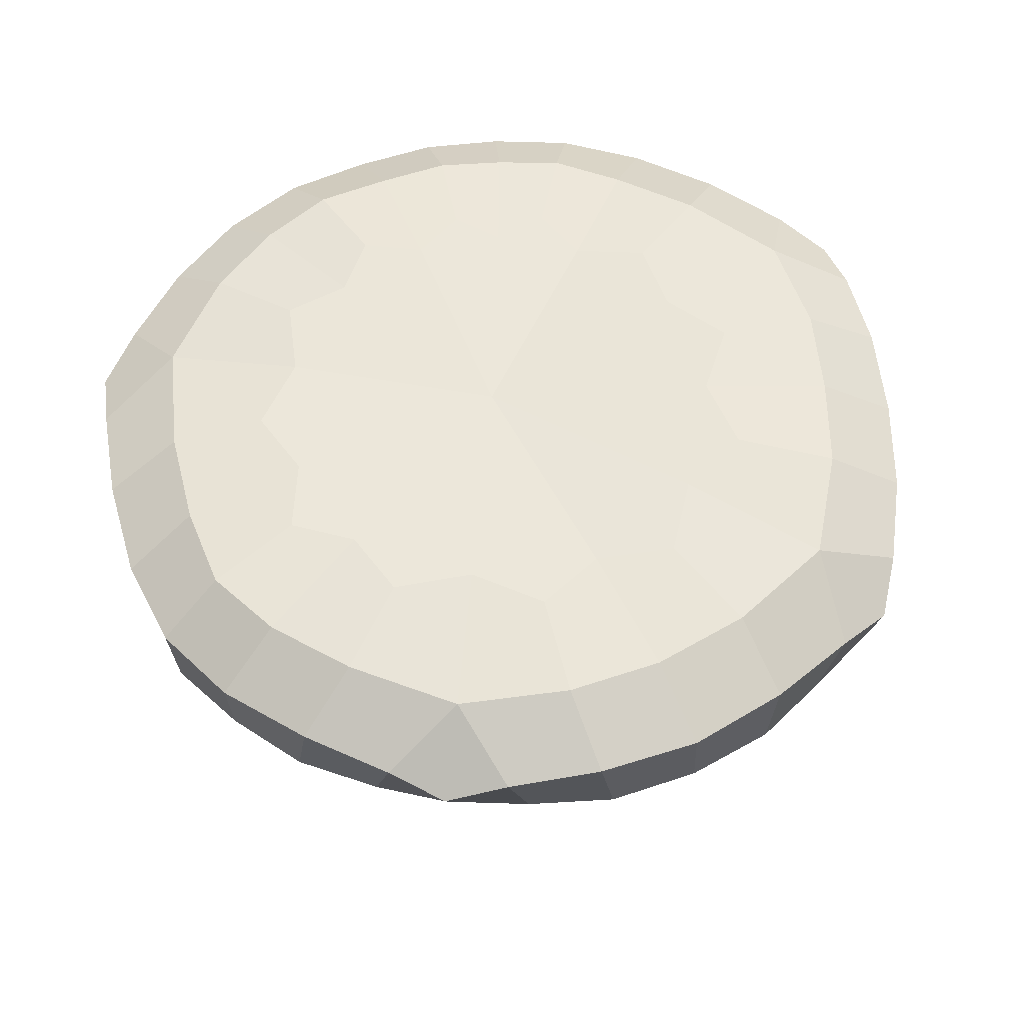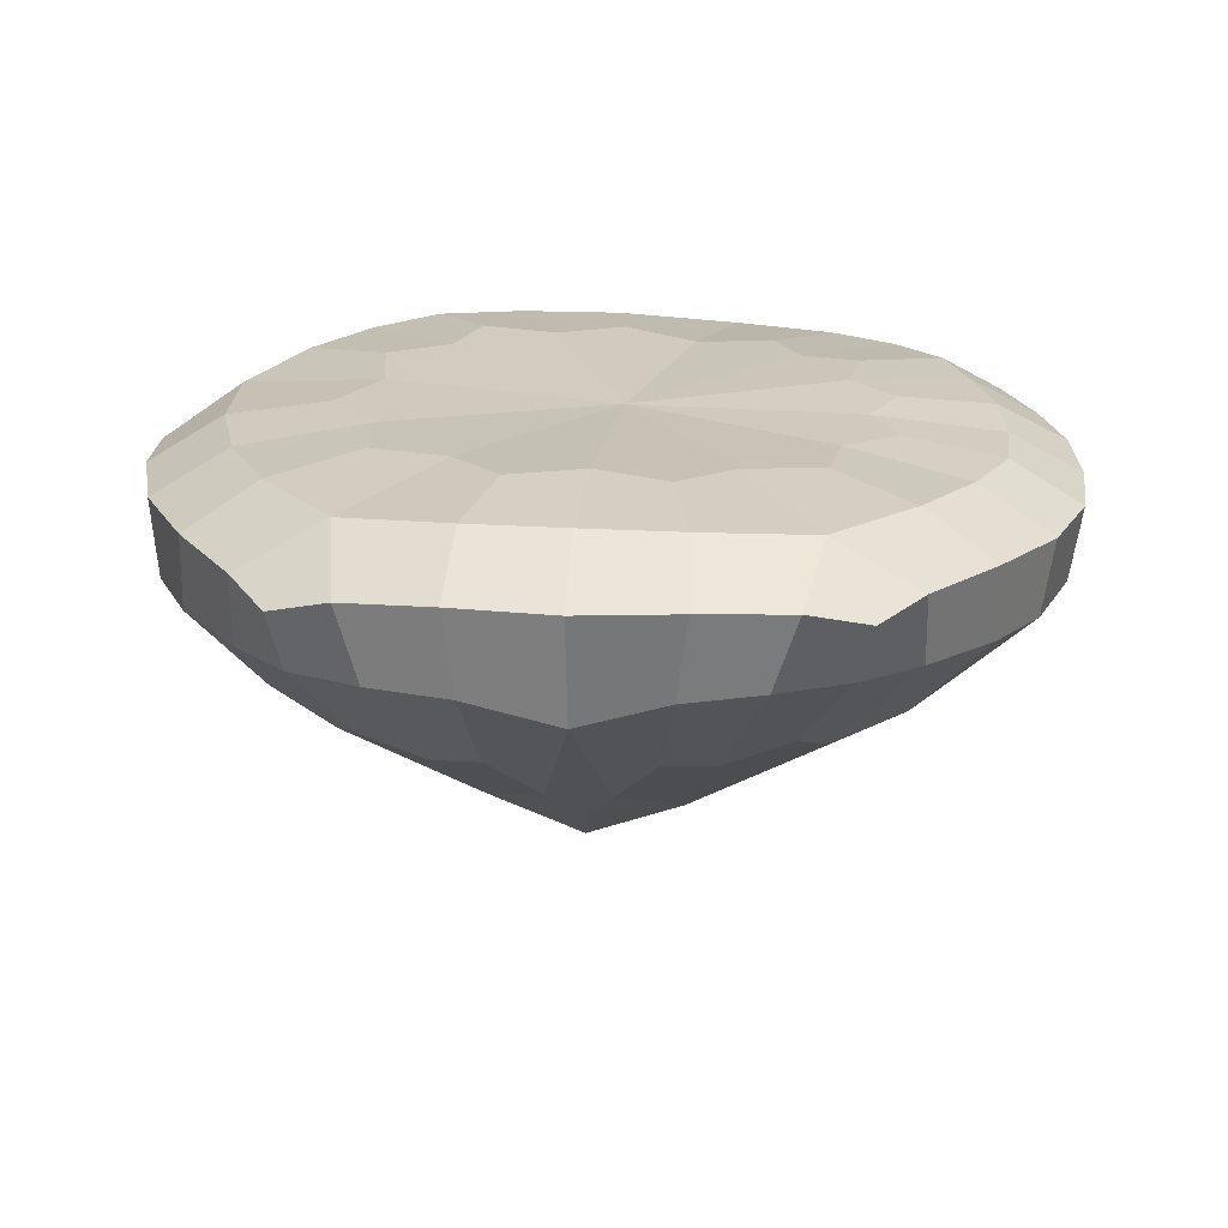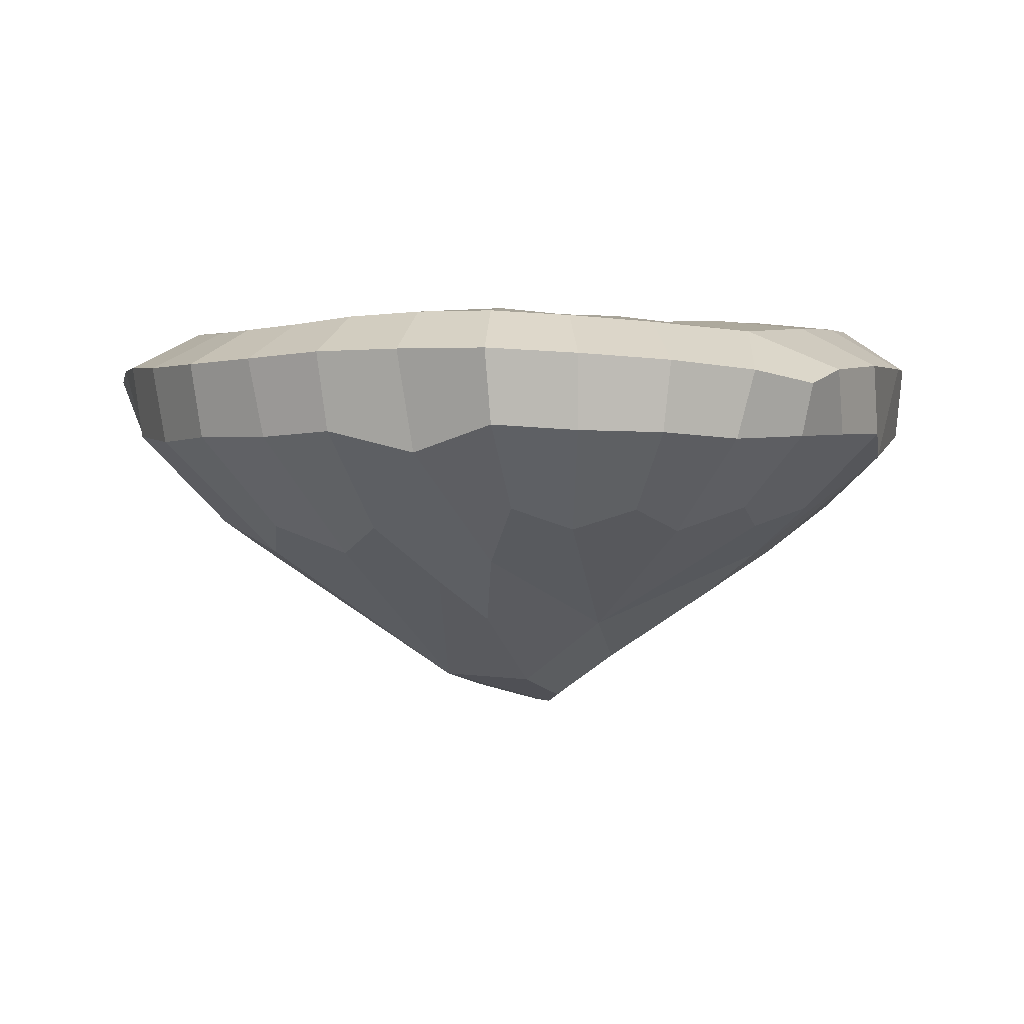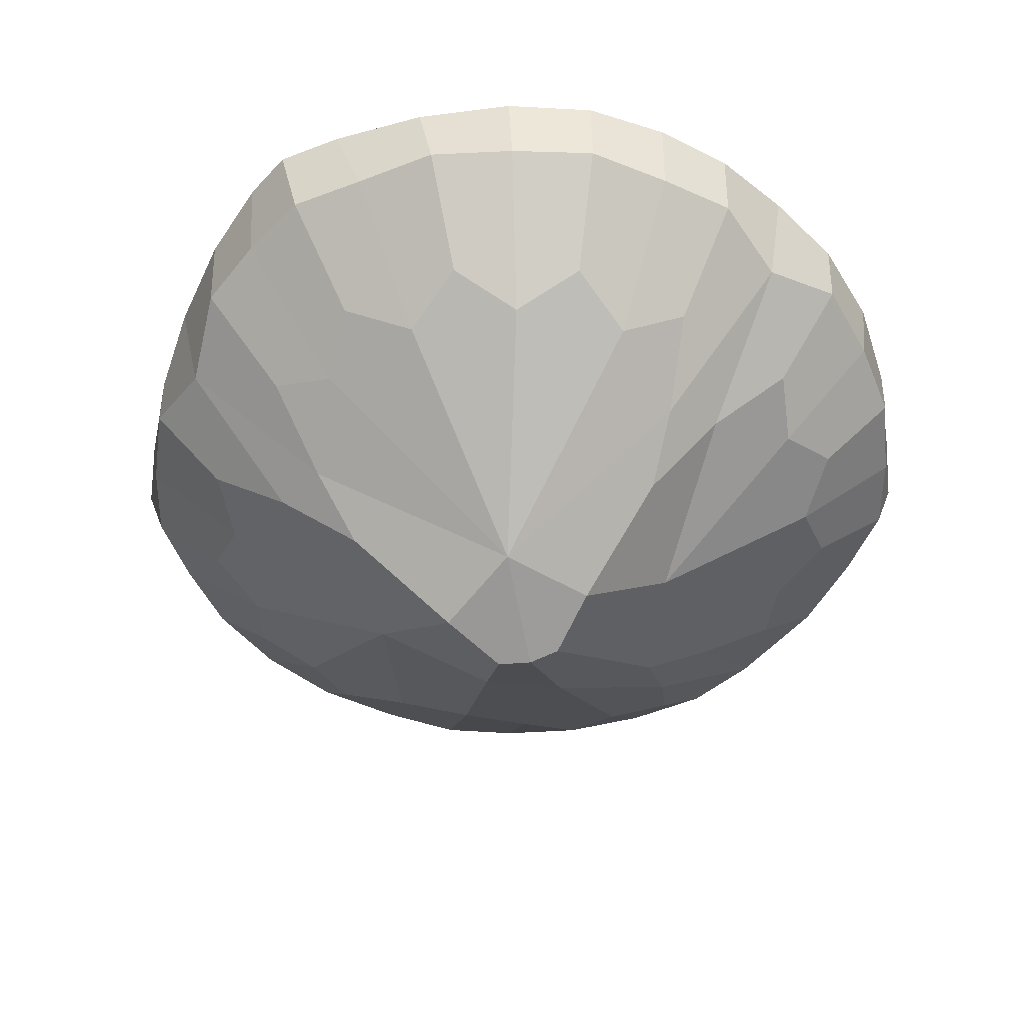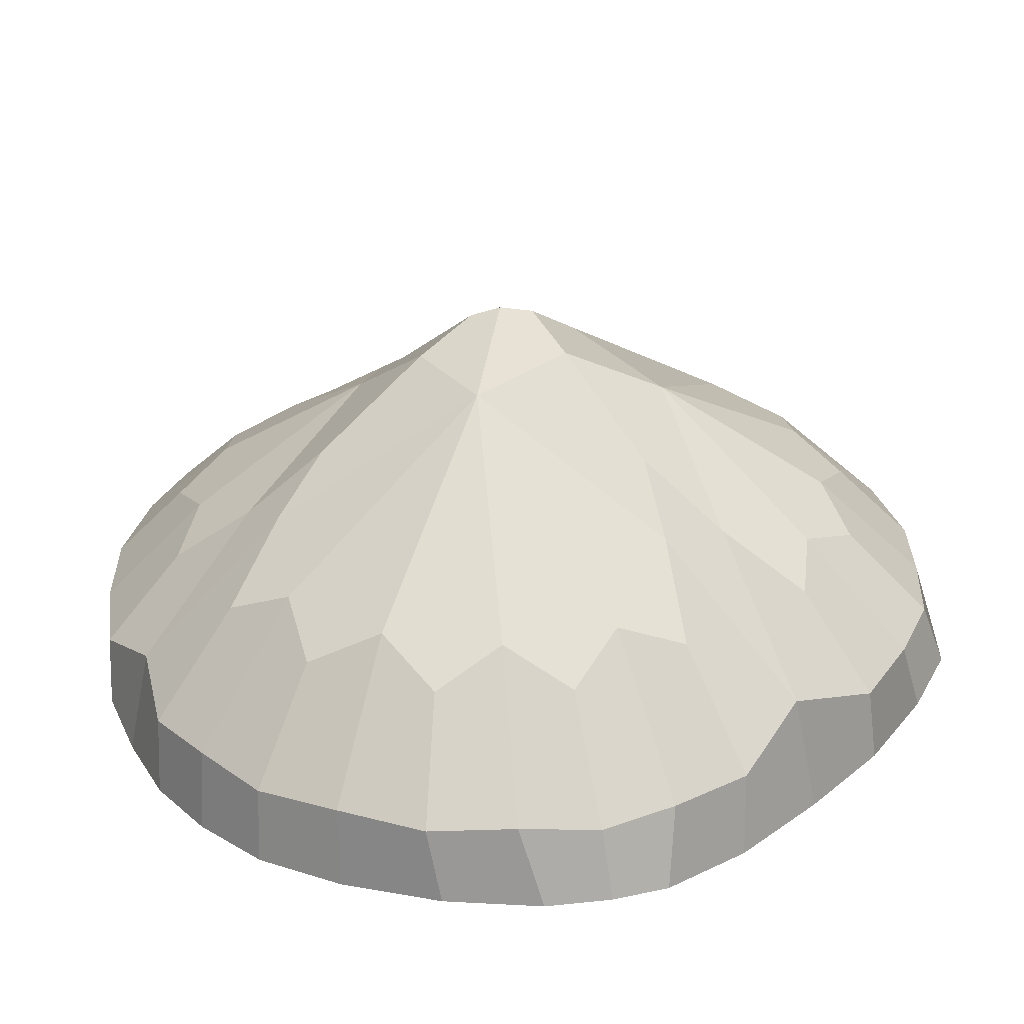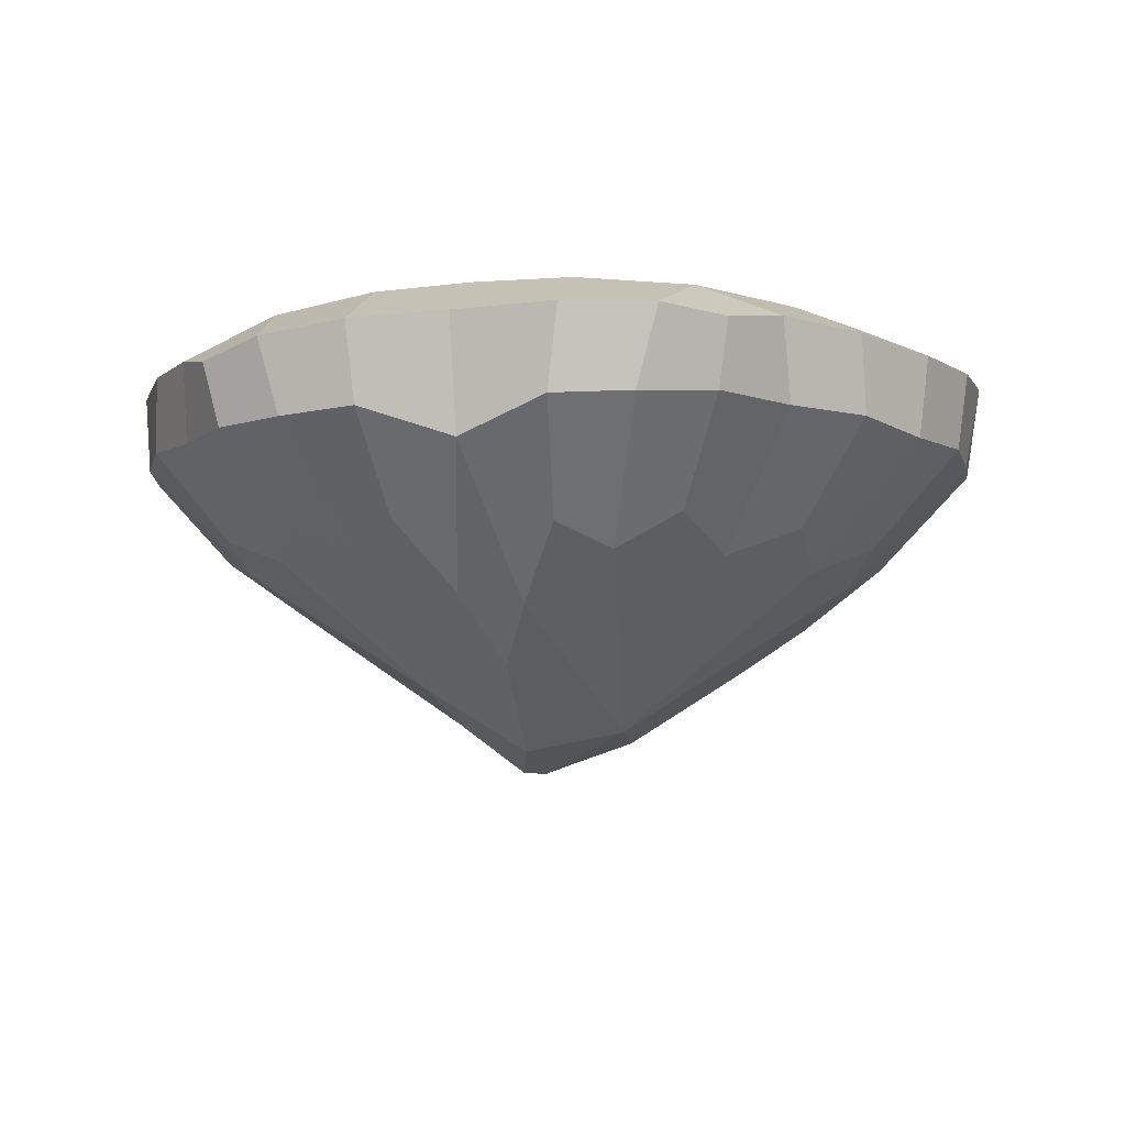
<metadata>
{"format":"obj","ext":"obj","renderer":"f3d","projection":"perspective","resolution":1024,"background":"white","views":[{"elev":54.7,"azim":42.5,"up":"+Y"},{"elev":21.8,"azim":141.2,"up":"+Y"},{"elev":1.0,"azim":-97.9,"up":"+Y"},{"elev":-52.3,"azim":-157.1,"up":"+Y"},{"elev":-58.3,"azim":2.2,"up":"+Z"},{"elev":-9.5,"azim":150.0,"up":"+Y"}]}
</metadata>
<code>
o Cylinder
v 0.008083 0.1748 -0.8213
v 0.2964 0.1805 -0.7609
v 0.5374 0.1119 -0.5439
v 0.7755 0.1696 -0.3029
v 0.8395 0.1646 -0.01665
v 0.7881 0.1756 0.317
v 0.5833 0.1568 0.5854
v 0.3323 0.1592 0.7645
v 0.02115 0.1789 0.8578
v -0.3005 0.1311 0.7656
v -0.6257 0.1747 0.5909
v -0.7999 0.1631 0.3301
v -0.8504 0.178 0.009693
v -0.7311 0.1363 -0.2913
v -0.5919 0.1677 -0.5746
v -0.323 0.1608 -0.7692
v -0.03845 0.4114 0.02008
v 0.1412 0.404 -0.7164
v 0.4698 0.422 -0.4735
v 0.7167 0.4039 -0.1424
v 0.6495 0.4037 0.2798
v 0.4208 0.4002 0.6142
v 0.03508 0.4128 0.7399
v -0.2855 0.4089 0.6631
v -0.6405 0.3807 0.391
v -0.7255 0.4038 0.01351
v -0.6463 0.4132 -0.2733
v -0.5028 0.3955 -0.5067
v -0.2684 0.3898 -0.6547
v 0.3134 -0.2722 0.004948
v 0.01786 -0.2579 0.3177
v -0.3001 -0.2249 0.1474
v -0.05022 -0.3518 -0.1485
v -0.8678 0.3228 0.007181
v -0.3284 0.3213 0.8021
v 0.1608 0.1847 -0.819
v 0.4323 0.175 -0.6854
v 0.6906 0.1713 -0.4445
v 0.05047 0.3239 -0.8623
v 0.8352 0.168 -0.1661
v -0.3263 0.3139 -0.7951
v 0.8384 0.1777 0.1511
v -0.6059 0.321 -0.6045
v 0.7083 0.1798 0.473
v -0.778 0.3331 -0.3277
v 0.4599 0.1426 0.6811
v -0.811 0.296 0.3627
v 0.1872 0.1809 0.8364
v -0.1439 0.1789 0.8552
v 0.03211 0.3272 0.8772
v -0.4866 0.1791 0.707
v 0.3903 0.3105 0.7799
v -0.7399 0.1695 0.4754
v 0.7947 0.3262 0.3317
v -0.8486 0.1742 0.1747
v 0.8648 0.3138 -0.05327
v -0.83 0.1883 -0.1535
v 0.5729 0.33 -0.5821
v -0.692 0.1774 -0.4543
v 0.2809 0.3309 -0.8133
v -0.4752 0.1687 -0.6943
v -0.1595 0.1747 -0.8206
v 0.07322 0.4259 -0.4249
v 0.291 0.4374 -0.2928
v 0.331 0.4196 -0.6021
v 0.5993 0.4198 -0.3335
v 0.4252 0.4301 -0.07451
v 0.4046 0.4226 0.1888
v 0.7039 0.4059 0.09047
v 0.5632 0.4058 0.4457
v 0.2481 0.4274 0.388
v 0.01742 0.4314 0.4885
v 0.2122 0.4112 0.7004
v -0.1995 0.4278 0.4339
v -0.1276 0.4136 0.7383
v -0.4553 0.3993 0.5525
v -0.4027 0.4147 0.2471
v -0.4785 0.4234 0.02144
v -0.711 0.3933 0.1811
v -0.4282 0.4279 -0.1683
v -0.708 0.4125 -0.1381
v -0.3341 0.4153 -0.3205
v -0.5863 0.4063 -0.403
v -0.179 0.412 -0.4125
v -0.4075 0.3893 -0.5998
v -0.08947 0.3982 -0.6995
v -0.01163 -0.0601 -0.5742
v 0.1233 -0.3915 -0.06076
v -0.004086 -0.4213 0.08614
v -0.1649 -0.3567 0.01189
v 0.2091 -0.05091 0.5675
v 0.5867 -0.04541 -0.2212
v 0.6025 -0.04021 0.2144
v 0.4427 -0.07284 0.372
v 0.01652 -0.01406 0.6599
v -0.1464 -0.07711 0.5617
v -0.4797 -0.0136 0.4462
v -0.4208 -0.06787 -0.4023
v -0.6097 -0.01999 0.2532
v -0.09693 -0.3122 0.2128
v -0.2755 -0.07838 0.4964
v 0.1416 -0.3181 0.1864
v 0.4131 -0.1288 -0.3142
v 0.2018 -0.05901 -0.5279
v 0.5837 0.3128 0.6468
v 0.8124 0.3194 -0.2824
v -0.6714 0.3042 0.5699
v -0.2358 -0.07058 -0.5396
v -0.4513 -0.1266 -0.2118
v -0.522 -0.08324 -0.1133
v -0.6435 -0.01548 0.0343
v 0.636 -0.04573 -0.009041
v 0.3008 -0.1477 -0.3669
v 0.5915 0.007006 0.3592
v 0.5017 0.2774 0.7385
v 0.8744 0.2863 -0.1762
v -0.4105 0.02264 0.5722
v -0.6087 0.02752 0.3921
v -0.774 0.2721 0.4881
v -0.1381 -0.008526 -0.6442
v 0.2263 0.4368 -0.4328
v 0.4318 0.4389 -0.2276
v -0.484 0.3149 -0.7165
v 0.5044 0.4262 0.0661
v 0.3975 0.4255 0.3376
v 0.1569 0.4323 0.5175
v -0.1008 0.4339 0.5505
v -0.3475 0.4211 0.4009
v -0.5241 0.4171 0.1454
v -0.527 0.4305 -0.09387
v -0.4358 0.424 -0.2908
v -0.3051 0.4106 -0.4335
v -0.06465 0.4181 -0.5012
v -0.3659 -0.2102 -0.101
v -0.06324 -0.4009 0.09571
v -0.1649 -0.1705 0.4128
v 0.05986 -0.4223 0.06434
v 0.2671 -0.2493 -0.2406
v 0.5699 -0.007336 -0.3506
v -0.8534 0.3117 0.1885
v 0.1185 0.003474 -0.6354
v -0.1496 0.3268 0.8693
v 0.699 0.3266 0.5049
v 0.7067 0.3316 -0.4336
v -0.8414 0.3329 -0.167
v -0.5099 0.3195 0.6928
v 0.3109 -0.09204 0.4516
v -0.1374 0.3225 -0.8414
v 0.1402 0.02692 0.6981
v 0.1748 0.3038 -0.8725
v -0.7035 0.3306 -0.4759
v 0.2189 0.3249 0.8391
v 0.8461 0.3249 0.1357
v 0.4273 0.3368 -0.7126
v -0.3797 -0.01286 -0.5435
v -0.5416 -0.01379 -0.353
v -0.679 0.02697 -0.09392
v -0.7021 0.02465 0.151
v -0.1031 0.02289 0.7074
v 0.6929 0.008036 0.1202
v 0.6832 0.004652 -0.1335
v 0.3309 -0.01842 -0.5316
f 6 44 114 93
f 7 94 114 44
f 30 93 114 94
f 7 105 115 46
f 22 52 115 105
f 8 46 115 52
f 4 106 116 40
f 20 56 116 106
f 5 40 116 56
f 10 51 117 101
f 11 97 117 51
f 32 101 117 97
f 11 53 118 97
f 12 99 118 53
f 32 97 118 99
f 11 107 119 53
f 25 47 119 107
f 12 53 119 47
f 16 62 120 108
f 1 87 120 62
f 33 108 120 87
f 17 64 121 63
f 19 65 121 64
f 18 63 121 65
f 17 67 122 64
f 20 66 122 67
f 19 64 122 66
f 29 41 123 85
f 41 16 61 123
f 123 61 15 43
f 85 123 43 28
f 17 68 124 67
f 21 69 124 68
f 20 67 124 69
f 17 71 125 68
f 22 70 125 71
f 21 68 125 70
f 17 72 126 71
f 23 73 126 72
f 22 71 126 73
f 17 74 127 72
f 24 75 127 74
f 23 72 127 75
f 17 77 128 74
f 25 76 128 77
f 24 74 128 76
f 17 78 129 77
f 26 79 129 78
f 25 77 129 79
f 17 80 130 78
f 27 81 130 80
f 26 78 130 81
f 17 82 131 80
f 28 83 131 82
f 27 80 131 83
f 17 84 132 82
f 29 85 132 84
f 28 82 132 85
f 17 63 133 84
f 18 86 133 63
f 29 84 133 86
f 33 90 134 109
f 32 110 134 90
f 14 109 134 110
f 33 89 135 90
f 31 100 135 89
f 32 90 135 100
f 10 101 136 96
f 32 100 136 101
f 31 96 136 100
f 33 88 137 89
f 30 102 137 88
f 31 89 137 102
f 33 113 138 88
f 3 103 138 113
f 30 88 138 103
f 3 38 139 103
f 4 92 139 38
f 30 103 139 92
f 26 34 140 79
f 34 13 55 140
f 140 55 12 47
f 79 140 47 25
f 33 87 141 104
f 1 36 141 87
f 2 104 141 36
f 23 75 142 50
f 75 24 35 142
f 142 35 10 49
f 50 142 49 9
f 21 70 143 54
f 70 22 105 143
f 143 105 7 44
f 54 143 44 6
f 19 66 144 58
f 66 20 106 144
f 144 106 4 38
f 58 144 38 3
f 26 81 145 34
f 81 27 45 145
f 145 45 14 57
f 34 145 57 13
f 24 76 146 35
f 76 25 107 146
f 146 107 11 51
f 35 146 51 10
f 31 102 147 91
f 102 30 94 147
f 147 94 7 46
f 91 147 46 8
f 29 86 148 41
f 86 18 39 148
f 148 39 1 62
f 41 148 62 16
f 31 91 149 95
f 8 48 149 91
f 9 95 149 48
f 2 36 150 60
f 1 39 150 36
f 18 60 150 39
f 28 43 151 83
f 43 15 59 151
f 151 59 14 45
f 83 151 45 27
f 23 50 152 73
f 50 9 48 152
f 152 48 8 52
f 73 152 52 22
f 21 54 153 69
f 54 6 42 153
f 153 42 5 56
f 69 153 56 20
f 19 58 154 65
f 58 3 37 154
f 154 37 2 60
f 65 154 60 18
f 33 98 155 108
f 15 61 155 98
f 16 108 155 61
f 14 59 156 109
f 15 98 156 59
f 33 109 156 98
f 32 111 157 110
f 13 57 157 111
f 14 110 157 57
f 32 99 158 111
f 12 55 158 99
f 13 111 158 55
f 9 49 159 95
f 10 96 159 49
f 31 95 159 96
f 5 42 160 112
f 6 93 160 42
f 30 112 160 93
f 30 92 161 112
f 4 40 161 92
f 5 112 161 40
f 33 104 162 113
f 2 37 162 104
f 3 113 162 37

</code>
